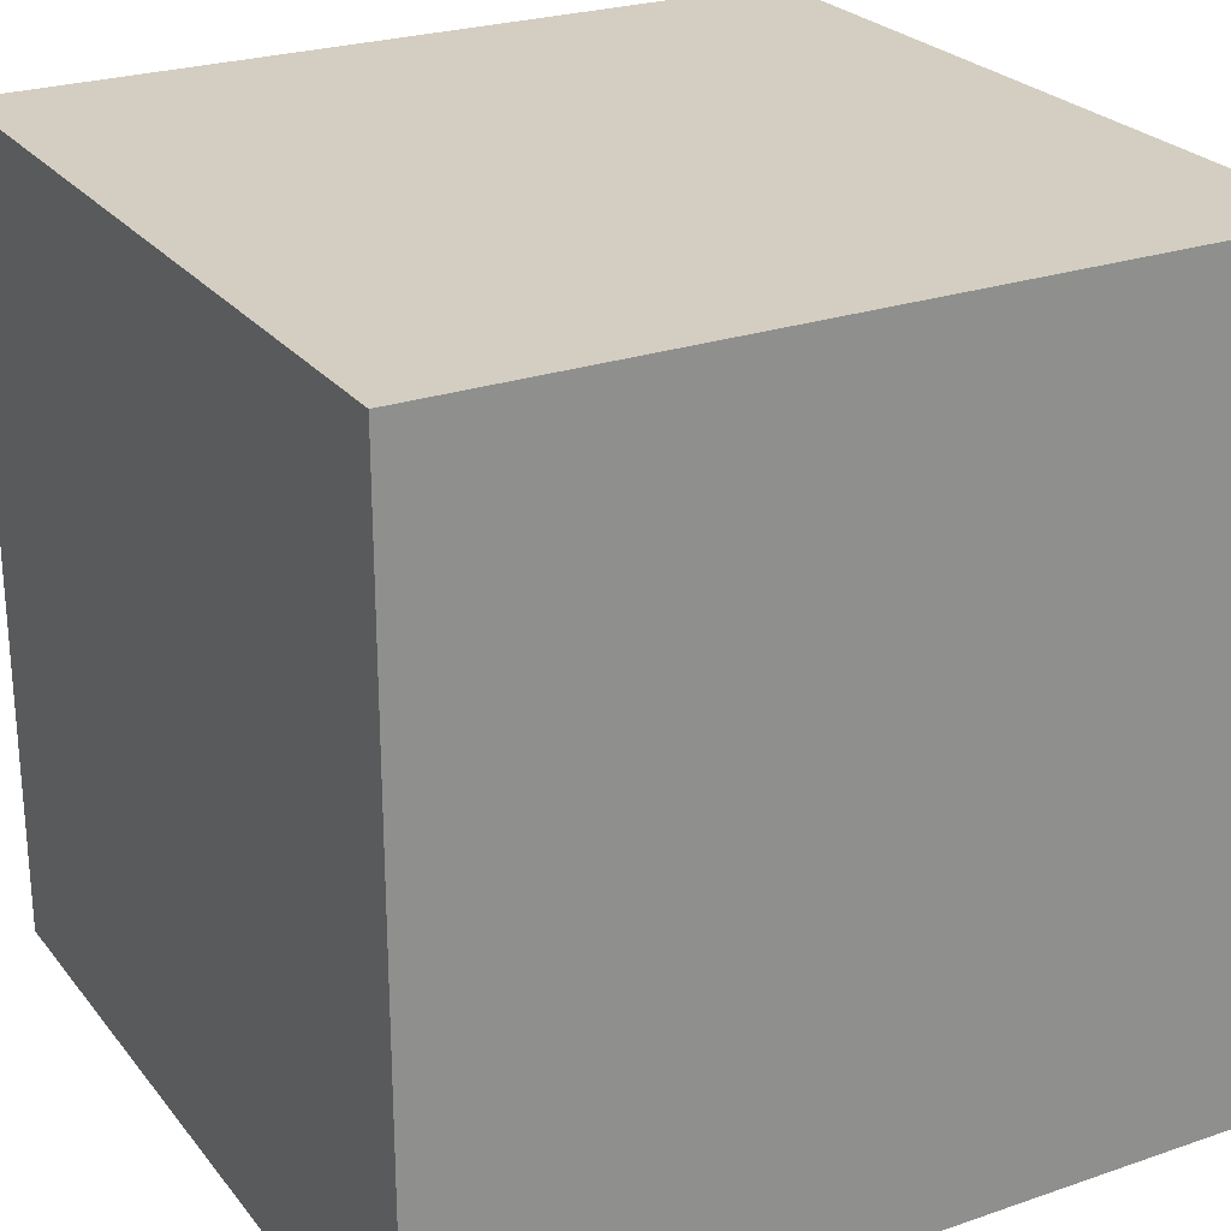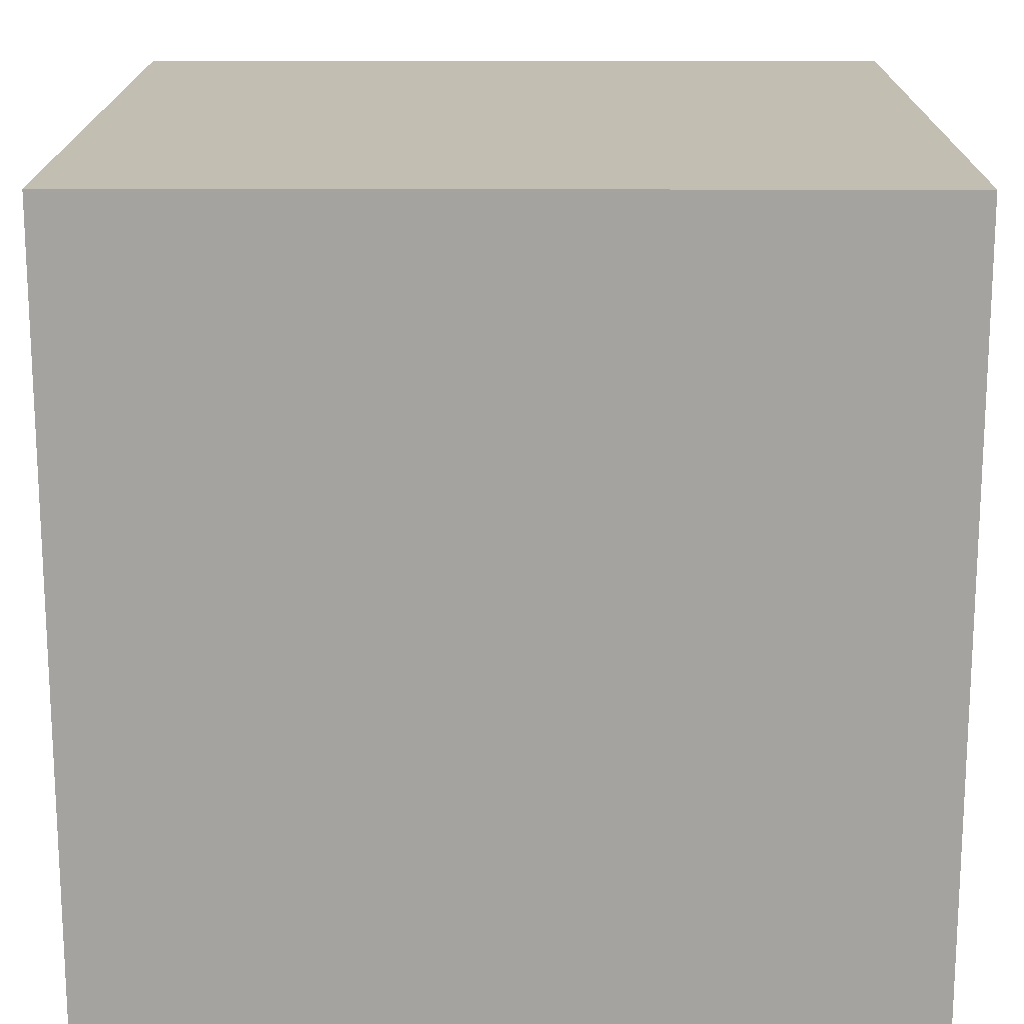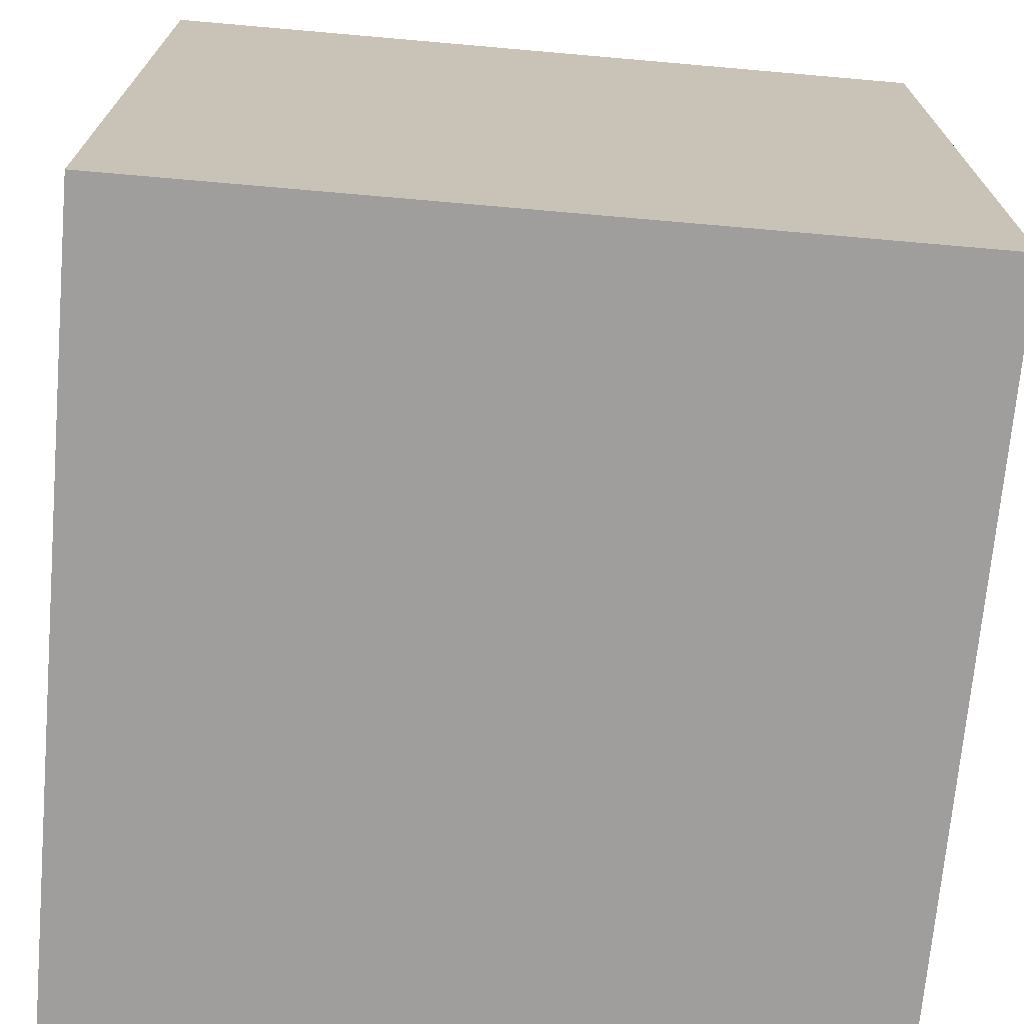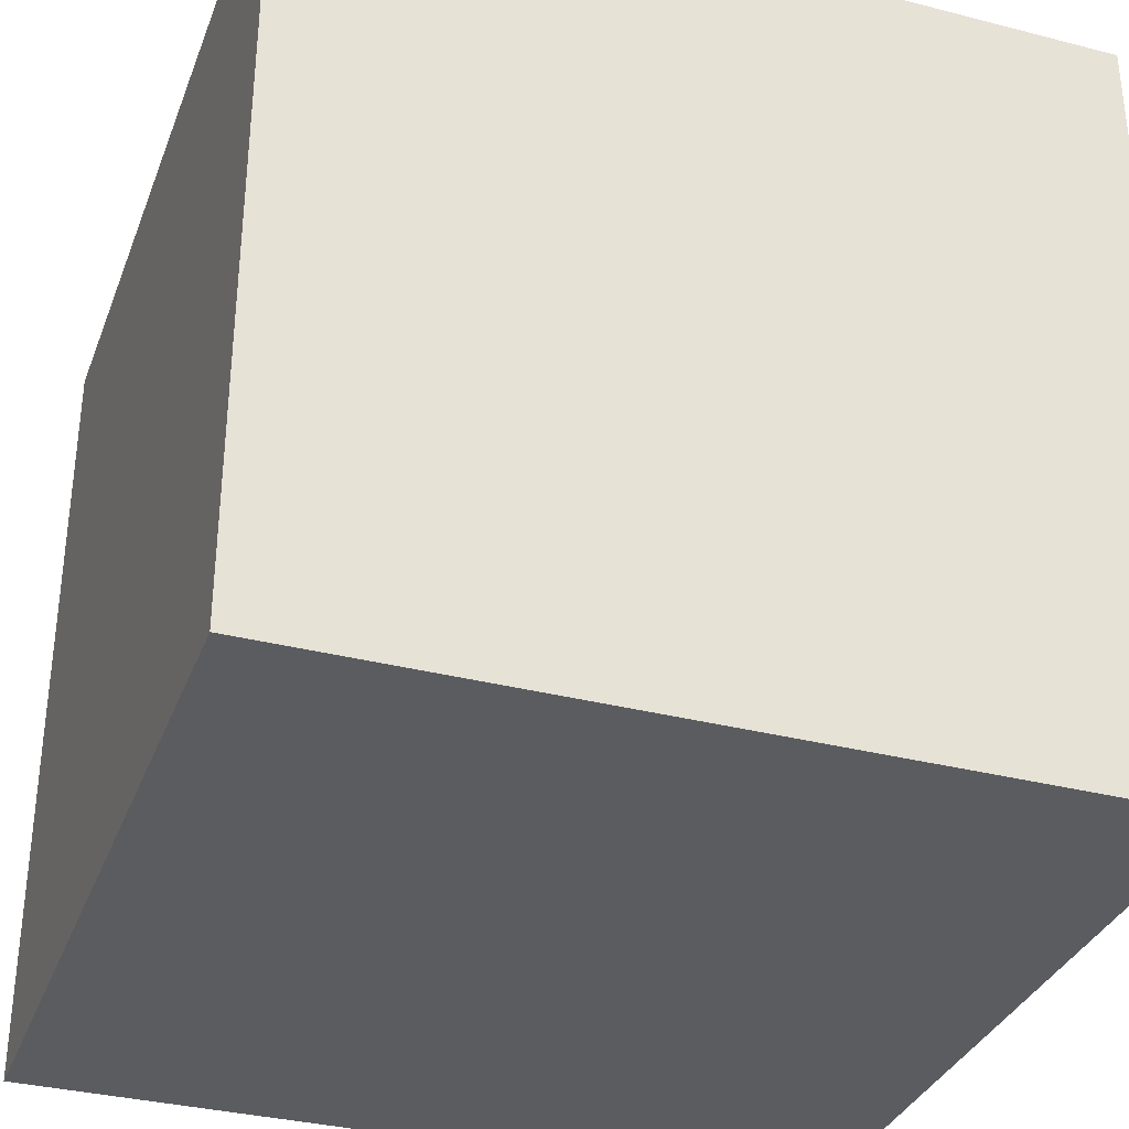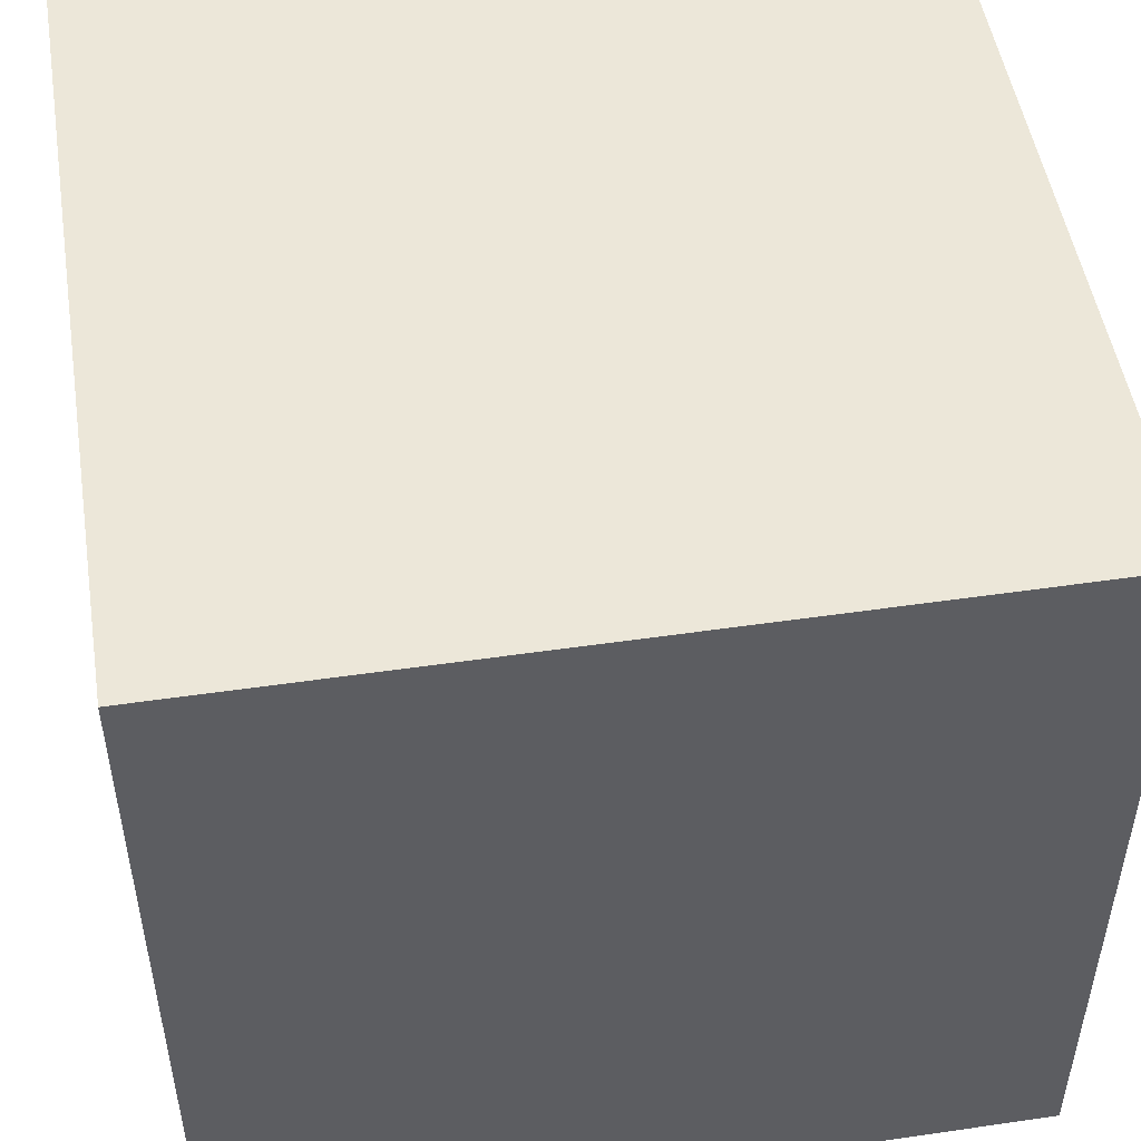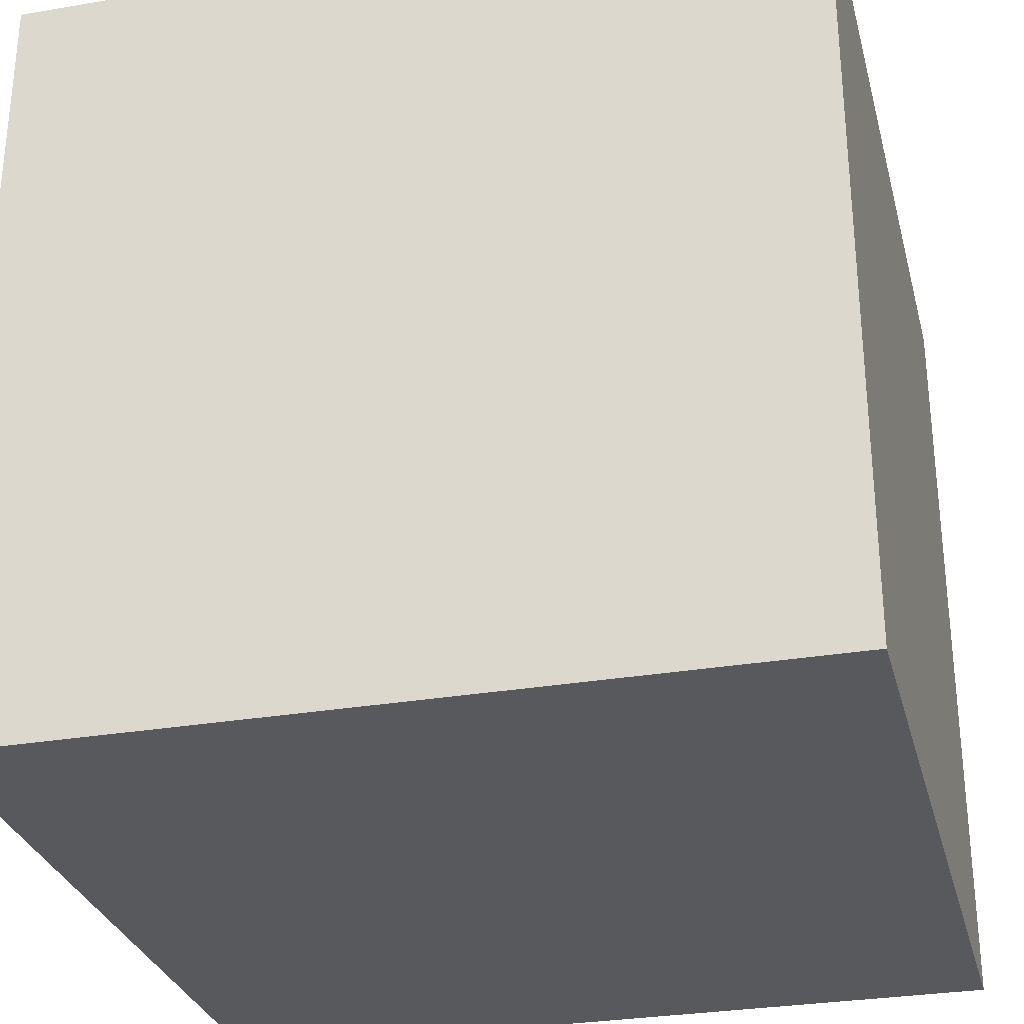
<metadata>
{"format":"obj","ext":"obj","renderer":"f3d","projection":"perspective","resolution":1024,"background":"white","views":[{"elev":25.2,"azim":-119.0,"up":"+Y"},{"elev":17.1,"azim":-179.7,"up":"+Y"},{"elev":-70.9,"azim":85.0,"up":"+Z"},{"elev":-34.0,"azim":160.8,"up":"+Z"},{"elev":50.2,"azim":-99.1,"up":"+Z"},{"elev":-29.8,"azim":-75.9,"up":"+Y"}]}
</metadata>
<code>
v  1 -1 -1
v  1 -1  1
v -1 -1  1
v -1 -1 -1
v  1  1 -1
v  1  1  1
v -1  1  1
v -1  1 -1
g Top
f 7 6 5
f 7 5 8
g Bottom
f 3 4 1
f 3 1 2
g Front
f 2 7 3
f 2 6 7
g Back
f 1 4 8
f 1 8 5
g Right
f 7 4 3
f 7 8 4
g Left
f 1 6 2
f 1 5 6

</code>
